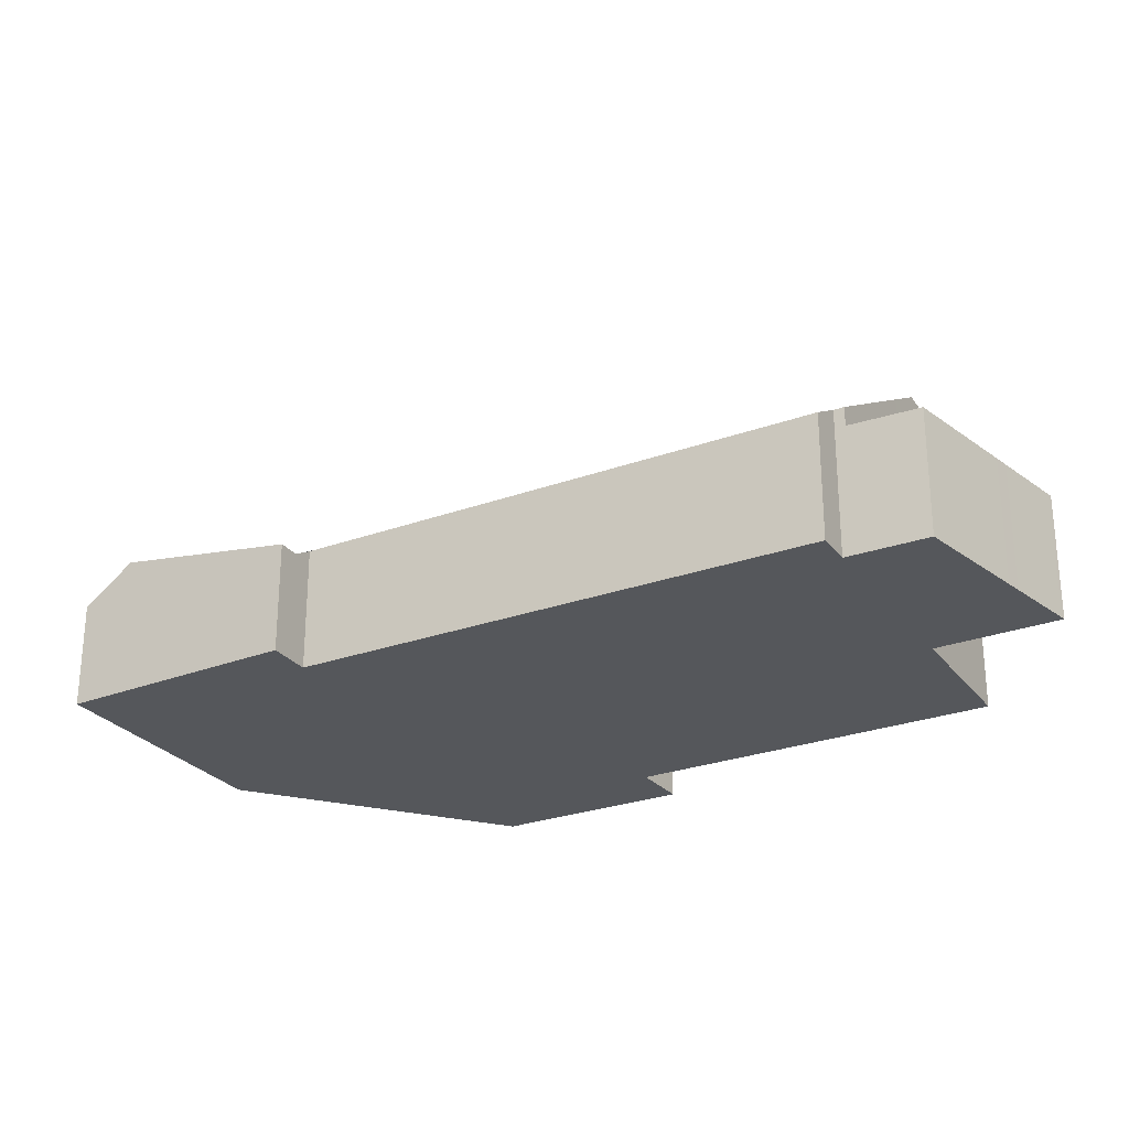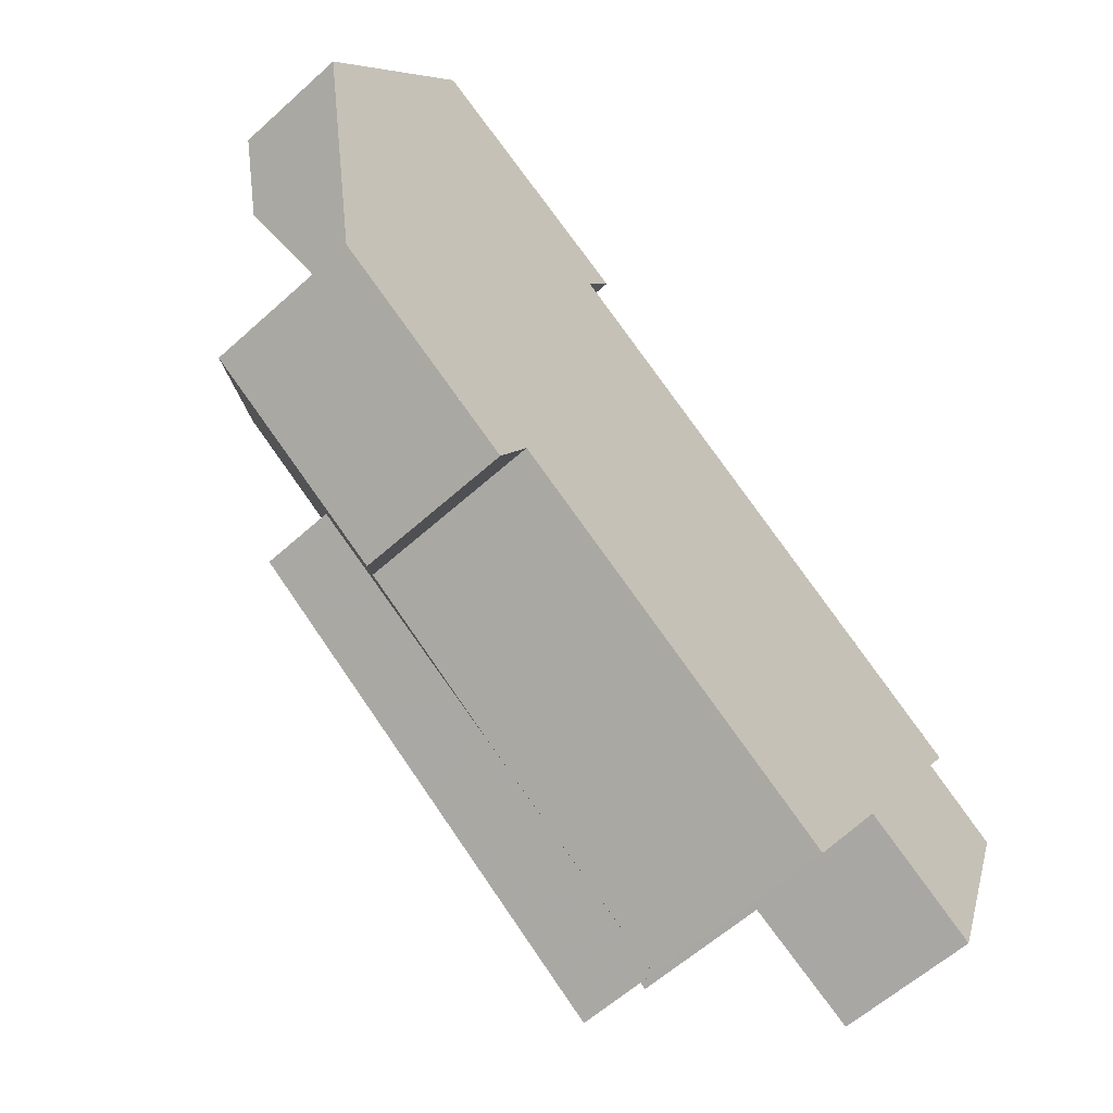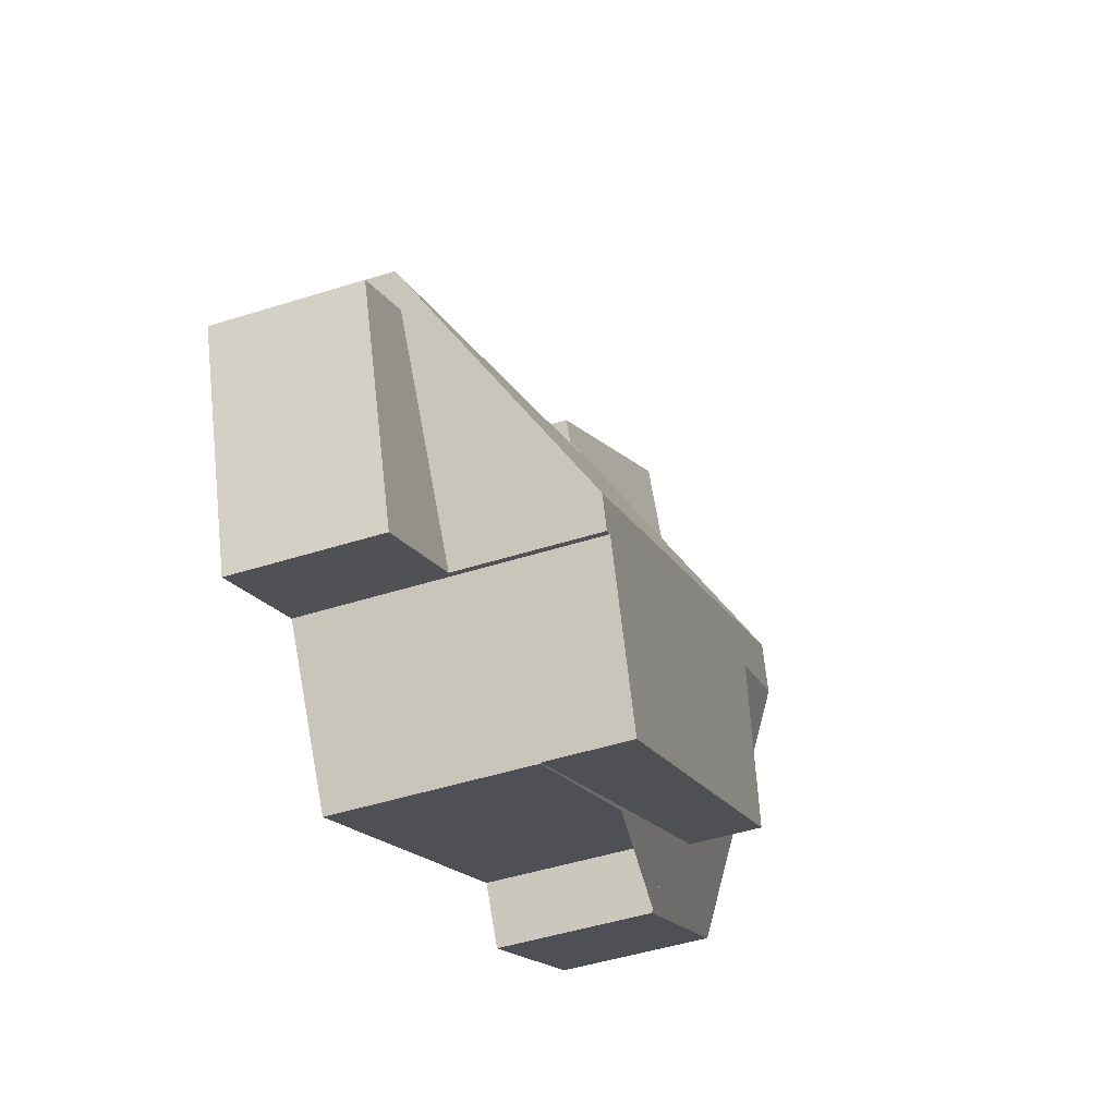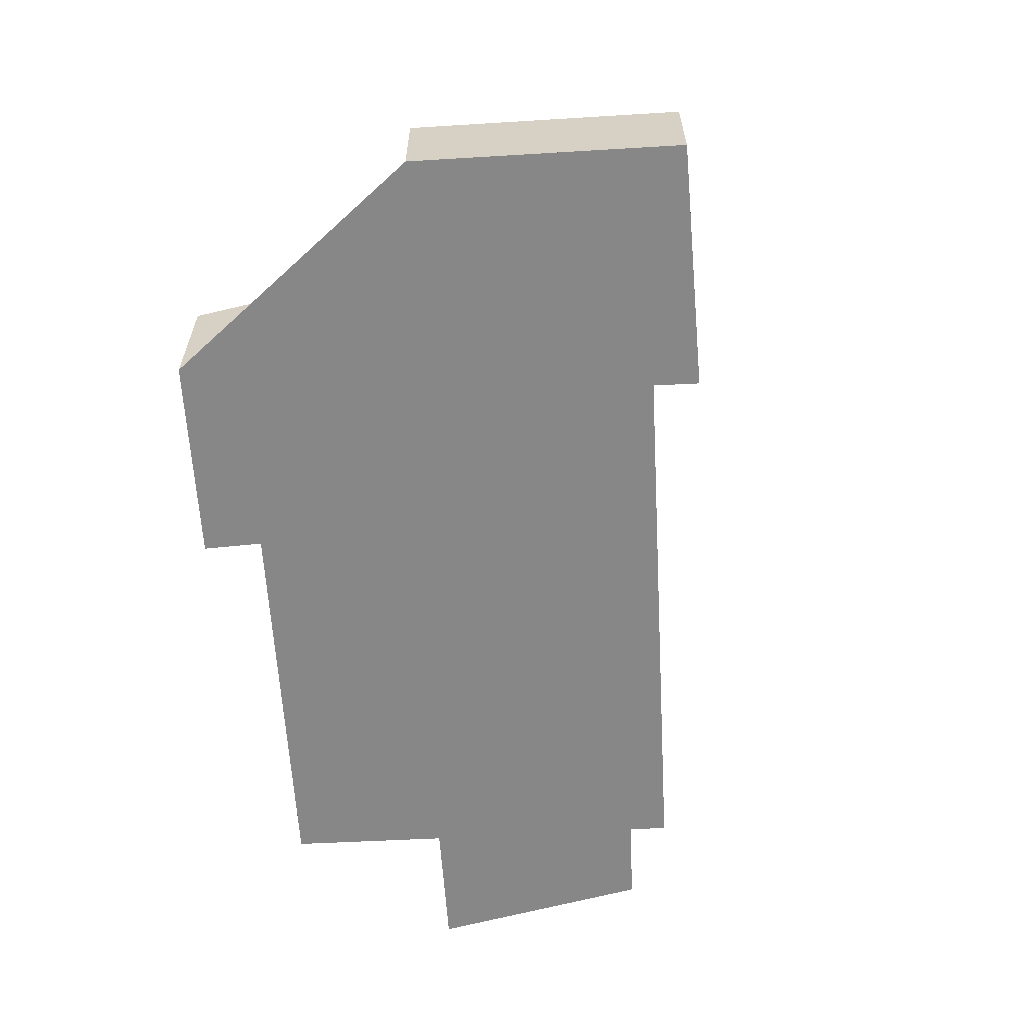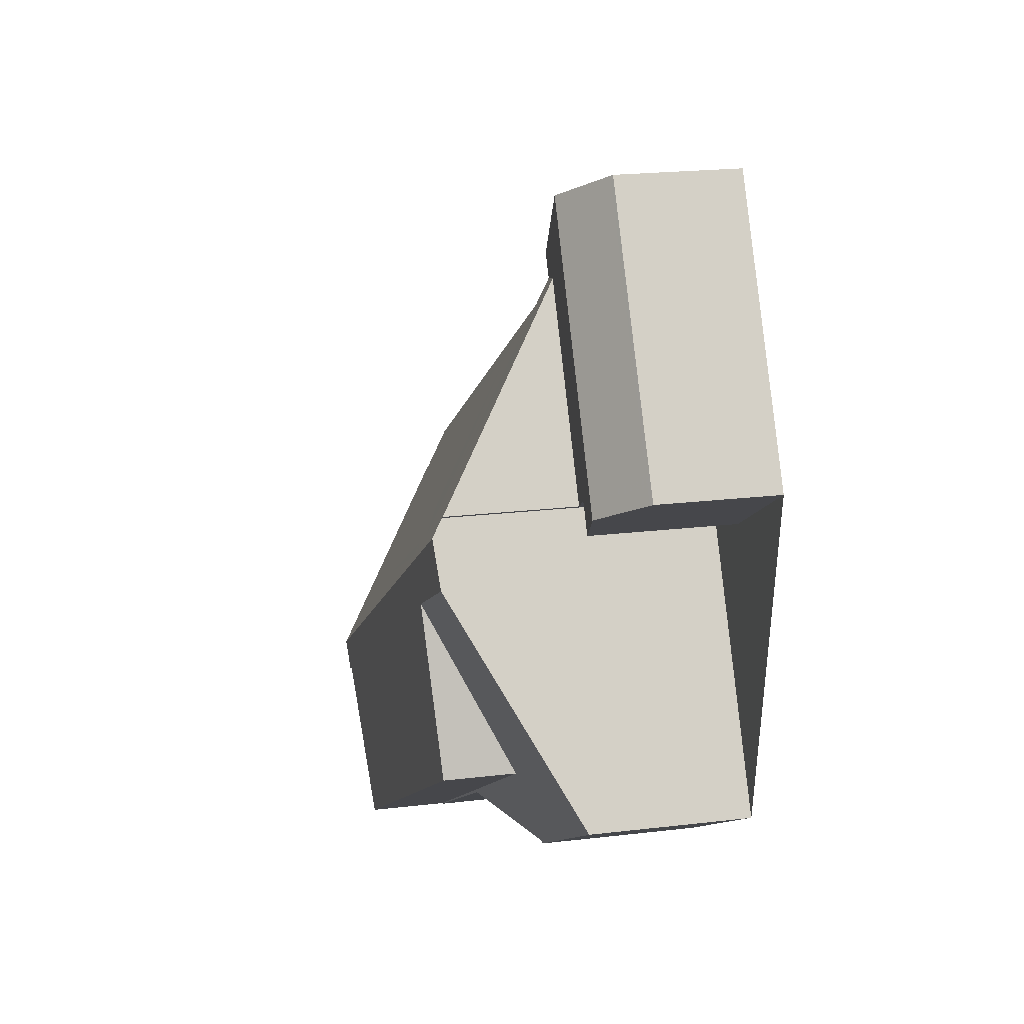
<metadata>
{"format":"obj","ext":"obj","renderer":"f3d","projection":"perspective","resolution":1024,"background":"white","views":[{"elev":-27.0,"azim":-119.5,"up":"+Z"},{"elev":-59.5,"azim":132.9,"up":"+Y"},{"elev":-47.2,"azim":-70.2,"up":"+Y"},{"elev":-62.4,"azim":124.5,"up":"+Z"},{"elev":21.6,"azim":78.1,"up":"+Y"}]}
</metadata>
<code>
v -2444 -1324 5.357
v -2457 -1327 3.352
v -2457 -1327 2.86
v -2447 -1320 2.818
v -2454 -1332 5.737
v -2441 -1329 3.179
v -2444 -1331 3.191
v -2445 -1330 3.827
v -2452 -1335 3.856
v -2442 -1324 2.911
v -2442 -1323 2.913
v -2447 -1320 2.527
v -2457 -1333 2.887
v -2458 -1328 2.881
v -2443 -1317 2.4
v -2439 -1322 2.371
v -2444 -1324 5.577
v -2444 -1324 5.577
v -2447 -1320 2.526
v -2442 -1317 2.399
v -2444 -1324 5.358
v -2457 -1328 3.354
v -2444 -1324 5.58
v -2455 -1331 5.783
v -2445 -1325 5.61
v -2454 -1332 5.741
v -2455 -1331 5.783
v -2443 -1325 5.513
v -2452 -1335 5.518
v -2454 -1332 5.542
v -2455 -1331 5.771
v -2445 -1326 5.558
v -2443 -1325 5.513
v -2452 -1335 3.864
v -2445 -1319 2.846
v -2446 -1320 2.715
v -2444 -1324 2.698
v -2446 -1320 2.716
v -2444 -1324 2.698
v -2446 -1320 2.716
v -2447 -1320 2.526
v -2443 -1319 3.217
v -2441 -1323 3.2
v -2444 -1317 3.223
v -2457 -1327 2.917
v -2444 -1324 3.225
v -2445 -1320 3.205
v -2457 -1328 2.916
v -2454 -1332 2.944
v -2443 -1331 3.188
v -2441 -1329 3.256
v -2441 -1323 3.2
v -2443 -1319 3.217
v -2444 -1324 5.46
v -2444 -1324 5.58
v -2444 -1317 3.223
v -2443 -1325 5.514
v -2443 -1325 5.456
v -2443 -1325 5.514
v -2446 -1320 2.715
v -2451 -1323 2.835
v -2442 -1318 2.396
v -2443 -1318 2.851
v -2443 -1318 3.219
v -2446 -1320 2.845
v -2443 -1318 3.219
v -2445 -1320 3.205
v -2446 -1320 2.845
v -2444 -1324 5.358
v -2446 -1319 2.719
v -2446 -1320 2.716
v -2454 -1332 2.944
v -2457 -1328 2.916
v -2457 -1328 3.354
v -2455 -1331 5.783
v -2455 -1331 5.771
v -2454 -1332 5.741
v -2444 -1329 5.351
v -2441 -1328 3.876
v -2452 -1335 3.864
v -2452 -1335 5.518
v -2444 -1329 3.873
v -2444 -1329 3.873
v -2443 -1331 3.188
v -2444 -1329 5.351
v -2444 -1329 3.873
v -2447 -1320 2.526
v -2447 -1319 2.54
v -2447 -1321 2.843
v -2447 -1321 3.173
v -2447 -1320 2.819
v -2445 -1326 5.558
v -2445 -1325 5.61
v -2445 -1326 5.558
v -2444 -1329 5.351
v -2442 -1317 2.438
v -2442 -1318 2.435
v -2443 -1317 2.439
v -2440 -1322 2.418
v -2448 -1332 3.868
v -2448 -1332 3.839
v -2448 -1332 5.435
v -2448 -1332 3.868
v -2453 -1324 2.843
v -2453 -1324 3.024
v -2450 -1328 5.703
v -2450 -1329 5.671
v -2450 -1328 5.703
v -2448 -1332 5.435
v -2444 -1324 5.548
v -2445 -1325 5.513
v -2441 -1322 3.202
v -2455 -1330 2.936
v -2441 -1322 3.202
v -2442 -1323 2.913
v -2444 -1324 5.55
v -2440 -1322 2.419
v -2440 -1322 2.373
v -2455 -1330 2.936
v -2451 -1328 5.407
v -2455 -1330 5.317
v -2457 -1332 2.885
v -2455 -1330 5.317
v -2444 -1323 4.875
v -2446 -1324 4.882
v -2451 -1327 4.903
v -2441 -1321 3.206
v -2456 -1330 2.932
v -2441 -1321 3.206
v -2444 -1323 2.702
v -2440 -1321 2.424
v -2440 -1321 2.379
v -2456 -1330 2.932
v -2457 -1331 2.884
v -2456 -1330 4.921
v -2444 -1323 2.702
v -2444 -1323 3.221
v -2444 -1323 4.875
v -2456 -1330 4.921
v -2441 -1322 3.203
v -2455 -1330 2.934
v -2441 -1322 3.203
v -2442 -1323 2.913
v -2440 -1321 2.42
v -2440 -1321 2.374
v -2455 -1330 5.169
v -2451 -1328 5.259
v -2455 -1330 2.934
v -2457 -1331 2.885
v -2455 -1330 5.169
v -2444 -1324 5.402
v -2446 -1325 5.366
v -2443 -1331 3.188
v -2444 -1330 3.479
v -2444 -1329 3.873
v -2444 -1329 5.354
v -2444 -1329 3.873
v -2448 -1322 3.132
v -2449 -1322 2.839
v -2447 -1325 4.886
v -2446 -1326 5.627
v -2446 -1326 5.575
v -2446 -1326 5.627
v -2444 -1329 5.354
v -2446 -1325 5.493
v -2447 -1325 5.345
v -2449 -1322 2.826
v -2457 -1331 2.885
v -2457 -1331 2.885
v -2457 -1332 2.886
v -2458 -1328 2.882
v -2457 -1333 2.887
v -2457 -1328 3.897
v -2457 -1328 2.922
v -2456 -1330 2.924
v -2456 -1330 2.924
v -2456 -1331 2.924
v -2457 -1328 2.922
v -2457 -1327 2.859
v -2457 -1327 2.92
v -2455 -1332 2.926
v -2457 -1327 3.259
v -2457 -1327 3.352
v -2457 -1328 3.897
v -2443 -1331 3.192
v -2443 -1331 3.191
v -2443 -1331 3.191
v -2444 -1331 3.19
v -2441 -1329 3.194
v -2443 -1325 5.529
v -2445 -1326 5.566
v -2455 -1332 2.943
v -2443 -1325 5.527
v -2455 -1332 2.943
v -2446 -1326 5.581
v -2448 -1327 5.615
v -2450 -1329 5.663
v -2455 -1332 2.926
v -2455 -1332 5.75
v -2455 -1332 5.608
v -2455 -1332 5.75
v -2457 -1333 2.887
v -2457 -1333 2.887
v -2444 -1324 5.402
v -2444 -1324 5.357
v -2444 -1324 0
v -2444 -1324 0
v -2457 -1327 3.259
v -2457 -1327 3.352
v -2457 -1327 4.441e-16
v -2457 -1327 0
v -2457 -1327 2.859
v -2457 -1327 2.86
v -2457 -1327 4.441e-16
v -2457 -1327 0
v -2447 -1320 2.526
v -2447 -1320 2.818
v -2447 -1320 0
v -2447 -1320 0
v -2454 -1332 5.741
v -2454 -1332 5.737
v -2454 -1332 0
v -2454 -1332 0
v -2443 -1331 3.188
v -2441 -1329 3.179
v -2441 -1329 4.441e-16
v -2443 -1331 4.441e-16
v -2445 -1330 3.827
v -2444 -1331 3.191
v -2444 -1331 4.441e-16
v -2445 -1330 0
v -2448 -1332 3.839
v -2445 -1330 3.827
v -2445 -1330 0
v -2448 -1332 0
v -2452 -1335 3.864
v -2452 -1335 3.856
v -2452 -1335 0
v -2452 -1335 0
v -2442 -1323 2.913
v -2442 -1324 2.911
v -2442 -1324 -4.441e-16
v -2442 -1323 0
v -2444 -1324 2.698
v -2442 -1323 2.913
v -2442 -1323 4.441e-16
v -2444 -1324 0
v -2447 -1319 2.54
v -2447 -1320 2.527
v -2447 -1320 -4.441e-16
v -2447 -1319 0
v -2457 -1333 2.887
v -2457 -1333 2.887
v -2457 -1333 0
v -2457 -1333 4.441e-16
v -2458 -1328 2.882
v -2458 -1328 2.881
v -2458 -1328 0
v -2458 -1328 -4.441e-16
v -2442 -1317 2.399
v -2443 -1317 2.4
v -2443 -1317 0
v -2442 -1317 0
v -2440 -1322 2.418
v -2439 -1322 2.371
v -2439 -1322 0
v -2440 -1322 0
v -2443 -1325 5.527
v -2444 -1324 5.577
v -2444 -1324 0
v -2443 -1325 0
v -2447 -1320 2.526
v -2447 -1320 2.526
v -2447 -1320 0
v -2447 -1320 0
v -2442 -1318 2.396
v -2442 -1317 2.399
v -2442 -1317 0
v -2442 -1318 0
v -2443 -1325 5.456
v -2443 -1325 5.513
v -2443 -1325 0
v -2443 -1325 -8.882e-16
v -2443 -1317 2.439
v -2444 -1317 3.223
v -2444 -1317 0
v -2443 -1317 0
v -2457 -1327 2.86
v -2457 -1327 2.917
v -2457 -1327 -4.441e-16
v -2457 -1327 4.441e-16
v -2443 -1331 3.188
v -2443 -1331 3.188
v -2443 -1331 4.441e-16
v -2443 -1331 -4.441e-16
v -2441 -1329 3.194
v -2441 -1329 3.256
v -2441 -1329 0
v -2441 -1329 0
v -2442 -1324 2.911
v -2441 -1323 3.2
v -2441 -1323 0
v -2442 -1324 -4.441e-16
v -2444 -1324 5.55
v -2444 -1324 5.46
v -2444 -1324 0
v -2444 -1324 0
v -2441 -1328 3.876
v -2443 -1325 5.456
v -2443 -1325 -8.882e-16
v -2441 -1328 -4.441e-16
v -2449 -1322 2.826
v -2451 -1323 2.835
v -2451 -1323 0
v -2449 -1322 0
v -2440 -1321 2.379
v -2442 -1318 2.396
v -2442 -1318 0
v -2440 -1321 -4.441e-16
v -2444 -1324 5.357
v -2444 -1324 5.358
v -2444 -1324 0
v -2444 -1324 0
v -2444 -1317 3.223
v -2446 -1319 2.719
v -2446 -1319 0
v -2444 -1317 0
v -2455 -1332 2.926
v -2454 -1332 2.944
v -2454 -1332 0
v -2455 -1332 0
v -2457 -1327 3.352
v -2457 -1328 3.354
v -2457 -1328 -4.441e-16
v -2457 -1327 0
v -2441 -1329 3.256
v -2441 -1328 3.876
v -2441 -1328 -4.441e-16
v -2441 -1329 0
v -2454 -1332 5.737
v -2452 -1335 5.518
v -2452 -1335 0
v -2454 -1332 0
v -2444 -1331 3.19
v -2443 -1331 3.188
v -2443 -1331 0
v -2444 -1331 4.441e-16
v -2447 -1320 2.527
v -2447 -1320 2.526
v -2447 -1320 0
v -2447 -1320 -4.441e-16
v -2446 -1319 2.719
v -2447 -1319 2.54
v -2447 -1319 0
v -2446 -1319 0
v -2447 -1320 2.818
v -2447 -1320 2.819
v -2447 -1320 0
v -2447 -1320 0
v -2443 -1317 2.4
v -2443 -1317 2.439
v -2443 -1317 0
v -2443 -1317 0
v -2441 -1323 3.2
v -2440 -1322 2.418
v -2440 -1322 0
v -2441 -1323 0
v -2452 -1335 3.856
v -2448 -1332 3.839
v -2448 -1332 0
v -2452 -1335 0
v -2451 -1323 2.835
v -2453 -1324 2.843
v -2453 -1324 4.441e-16
v -2451 -1323 0
v -2442 -1323 2.913
v -2442 -1323 2.913
v -2442 -1323 0
v -2442 -1323 0
v -2444 -1324 5.577
v -2444 -1324 5.55
v -2444 -1324 0
v -2444 -1324 0
v -2439 -1322 2.371
v -2440 -1322 2.373
v -2440 -1322 0
v -2439 -1322 0
v -2457 -1331 2.885
v -2457 -1332 2.885
v -2457 -1332 -4.441e-16
v -2457 -1331 0
v -2440 -1321 2.374
v -2440 -1321 2.379
v -2440 -1321 -4.441e-16
v -2440 -1321 0
v -2458 -1328 2.881
v -2457 -1331 2.884
v -2457 -1331 0
v -2458 -1328 0
v -2442 -1323 2.913
v -2442 -1323 2.913
v -2442 -1323 0
v -2442 -1323 4.441e-16
v -2440 -1322 2.373
v -2440 -1321 2.374
v -2440 -1321 0
v -2440 -1322 0
v -2457 -1331 2.884
v -2457 -1331 2.885
v -2457 -1331 0
v -2457 -1331 0
v -2444 -1324 5.46
v -2444 -1324 5.402
v -2444 -1324 0
v -2444 -1324 0
v -2443 -1331 3.188
v -2443 -1331 3.188
v -2443 -1331 -4.441e-16
v -2443 -1331 0
v -2447 -1320 2.819
v -2449 -1322 2.826
v -2449 -1322 0
v -2447 -1320 0
v -2457 -1328 2.916
v -2458 -1328 2.882
v -2458 -1328 -4.441e-16
v -2457 -1328 4.441e-16
v -2457 -1333 2.887
v -2457 -1333 2.887
v -2457 -1333 0
v -2457 -1333 0
v -2453 -1324 2.843
v -2457 -1327 2.859
v -2457 -1327 0
v -2453 -1324 4.441e-16
v -2457 -1333 2.887
v -2455 -1332 2.926
v -2455 -1332 0
v -2457 -1333 0
v -2457 -1327 2.917
v -2457 -1327 3.259
v -2457 -1327 0
v -2457 -1327 -4.441e-16
v -2457 -1327 3.352
v -2457 -1327 3.352
v -2457 -1327 0
v -2457 -1327 4.441e-16
v -2444 -1331 3.191
v -2444 -1331 3.19
v -2444 -1331 4.441e-16
v -2444 -1331 4.441e-16
v -2441 -1329 3.179
v -2441 -1329 3.194
v -2441 -1329 0
v -2441 -1329 4.441e-16
v -2443 -1325 5.513
v -2443 -1325 5.527
v -2443 -1325 0
v -2443 -1325 0
v -2457 -1332 2.885
v -2457 -1333 2.887
v -2457 -1333 4.441e-16
v -2457 -1332 -4.441e-16
v -2443 -1317 0
v -2439 -1322 0
v -2442 -1324 0
v -2442 -1323 0
v -2444 -1324 0
v -2441 -1329 0
v -2444 -1331 0
v -2445 -1330 0
v -2452 -1335 0
v -2454 -1332 0
v -2457 -1333 0
v -2458 -1328 0
v -2457 -1327 0
v -2457 -1327 0
v -2447 -1320 0
v -2447 -1320 0
f 138 21 46 137
f 192 49 30 200
f 185 51 189
f 109 29 34 103
f 200 30 26 201
f 38 35 36
f 97 63 96
f 96 63 64 44 98
f 60 40 65
f 112 52 10 115
f 110 54 116
f 88 70 38 19 87
f 57 28 58
f 190 23 18 193
f 117 99 43 114
f 63 42 64
f 137 46 39 136
f 66 53 35
f 180 45 3 179
f 70 56 66 35 38
f 167 91 89 159
f 194 72 181 198
f 182 45 180
f 199 76 107 197
f 107 76 24 108
f 101 9 80 100
f 78 32 82
f 186 154 83 79 51 185
f 87 12 88
f 89 68 67 90
f 91 4 41 71 68 89
f 92 57 58 79 83
f 125 90 67 124
f 191 25 23 190
f 96 20 62 97
f 98 15 20 96
f 118 16 99 117
f 155 83 154
f 159 89 90 158
f 158 90 125 160
f 162 94 85 156
f 195 163 25 191
f 157 86 95 164
f 110 55 93 111
f 140 112 115 143
f 116 17 55 110
f 145 118 117 144
f 165 111 93 161
f 144 117 114 142
f 175 148 119 177
f 120 106 75 121
f 141 113 123 150
f 152 125 124 69 1 151
f 160 125 152 166
f 130 36 35 53 127
f 131 97 62 132
f 129 42 63 97 131
f 178 133 176
f 174 128 135 173
f 136 60 65 47 137
f 146 139 126 147
f 137 47 138
f 143 11 37 130 127 140
f 144 131 132 145
f 147 120 121 146
f 142 129 131 144
f 176 133 148 175
f 150 135 128 141
f 151 54 110 111 152
f 166 152 111 165
f 187 154 186
f 188 7 8 101 100 155 154 187
f 158 105 104 61 159
f 160 126 105 158
f 197 107 196
f 196 107 108 163 195
f 164 109 103 157
f 165 120 147 166
f 161 106 120 165
f 166 147 126 160
f 159 61 167
f 168 149 134 169
f 170 122 149 168
f 169 134 14 171
f 203 172 13 202
f 173 22 48 174
f 175 168 169 176
f 177 170 168 175
f 176 169 171 73 178
f 179 104 105 180
f 198 181 172 203
f 184 74 183
f 183 2 182 180 105 126 139 184
f 185 50 153 186
f 186 153 84 187
f 187 84 188
f 189 6 50 185
f 190 59 94 191
f 193 33 59 190
f 191 94 162 195
f 196 162 156 102 197
f 195 162 196
f 198 177 119 194
f 197 102 81 5 77 199
f 200 31 27 123 113 192
f 201 31 200
f 202 122 170 203
f 203 170 177 198
f 205 206 207 204
f 209 210 211 208
f 213 214 215 212
f 217 218 219 216
f 221 222 223 220
f 225 226 227 224
f 229 230 231 228
f 233 234 235 232
f 237 238 239 236
f 241 242 243 240
f 245 246 247 244
f 249 250 251 248
f 253 254 255 252
f 257 258 259 256
f 261 262 263 260
f 265 266 267 264
f 269 270 271 268
f 273 274 275 272
f 277 278 279 276
f 281 282 283 280
f 285 286 287 284
f 289 290 291 288
f 293 294 295 292
f 297 298 299 296
f 301 302 303 300
f 305 306 307 304
f 309 310 311 308
f 313 314 315 312
f 317 318 319 316
f 321 322 323 320
f 325 326 327 324
f 329 330 331 328
f 333 334 335 332
f 337 338 339 336
f 341 342 343 340
f 345 346 347 344
f 349 350 351 348
f 353 354 355 352
f 357 358 359 356
f 361 362 363 360
f 365 366 367 364
f 369 370 371 368
f 373 374 375 372
f 377 378 379 376
f 381 382 383 380
f 385 386 387 384
f 389 390 391 388
f 393 394 395 392
f 397 398 399 396
f 401 402 403 400
f 405 406 407 404
f 409 410 411 408
f 413 414 415 412
f 417 418 419 416
f 421 422 423 420
f 425 426 427 424
f 429 430 431 428
f 433 434 435 432
f 437 438 439 436
f 441 442 443 440
f 445 446 447 444
f 449 450 451 448
f 453 454 455 452
f 457 458 459 456
f 461 462 463 460
f 465 466 467 468 469 470 471 472 473 474 475 476 477 478 479 464

</code>
